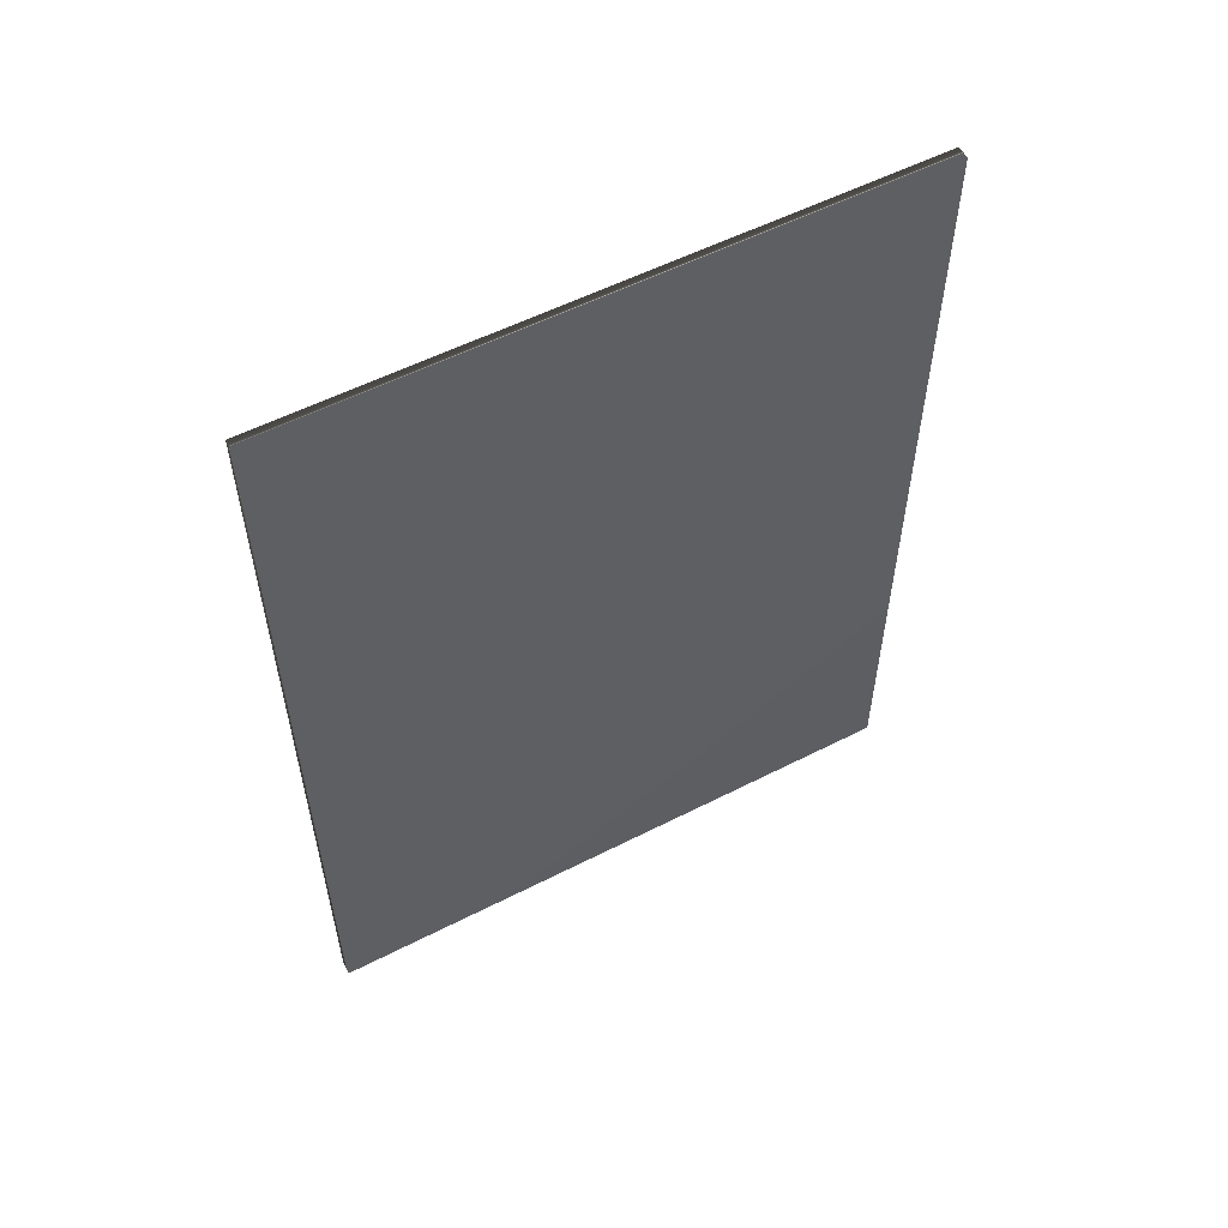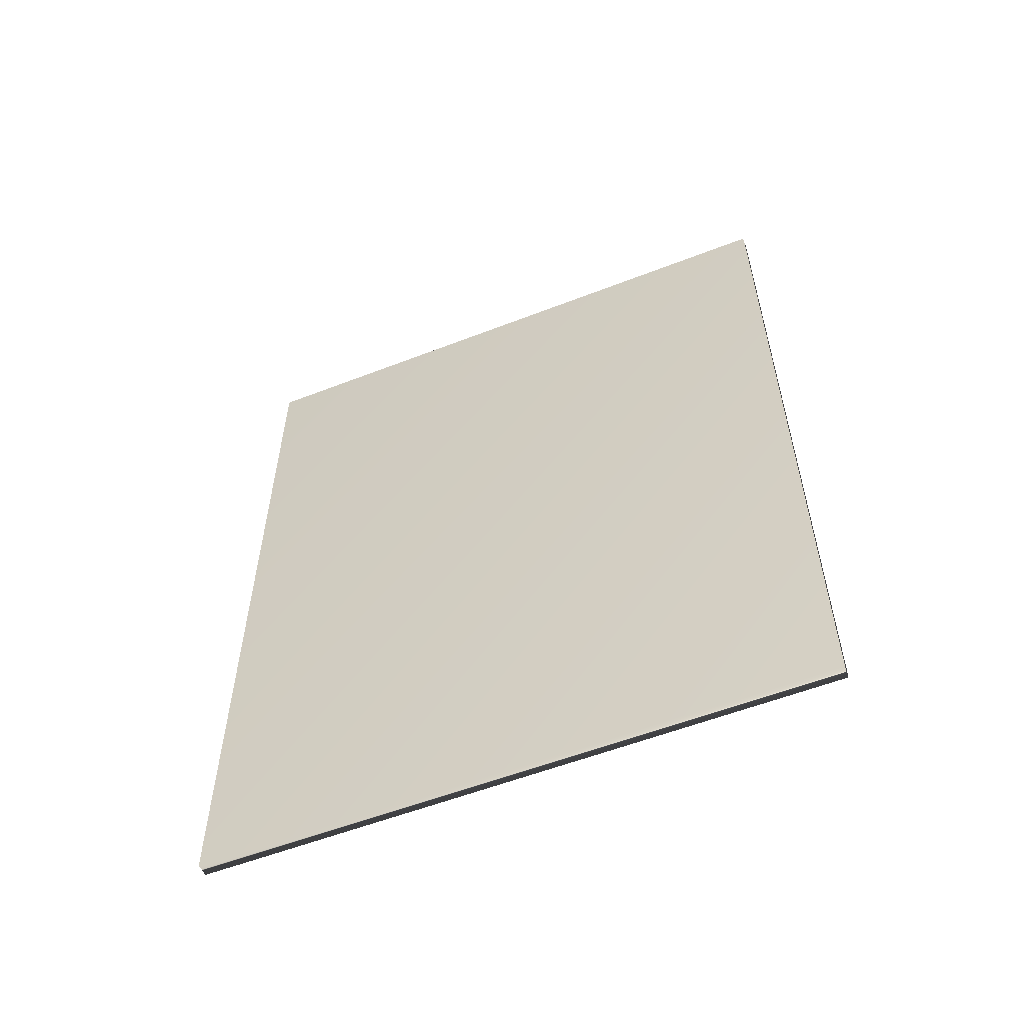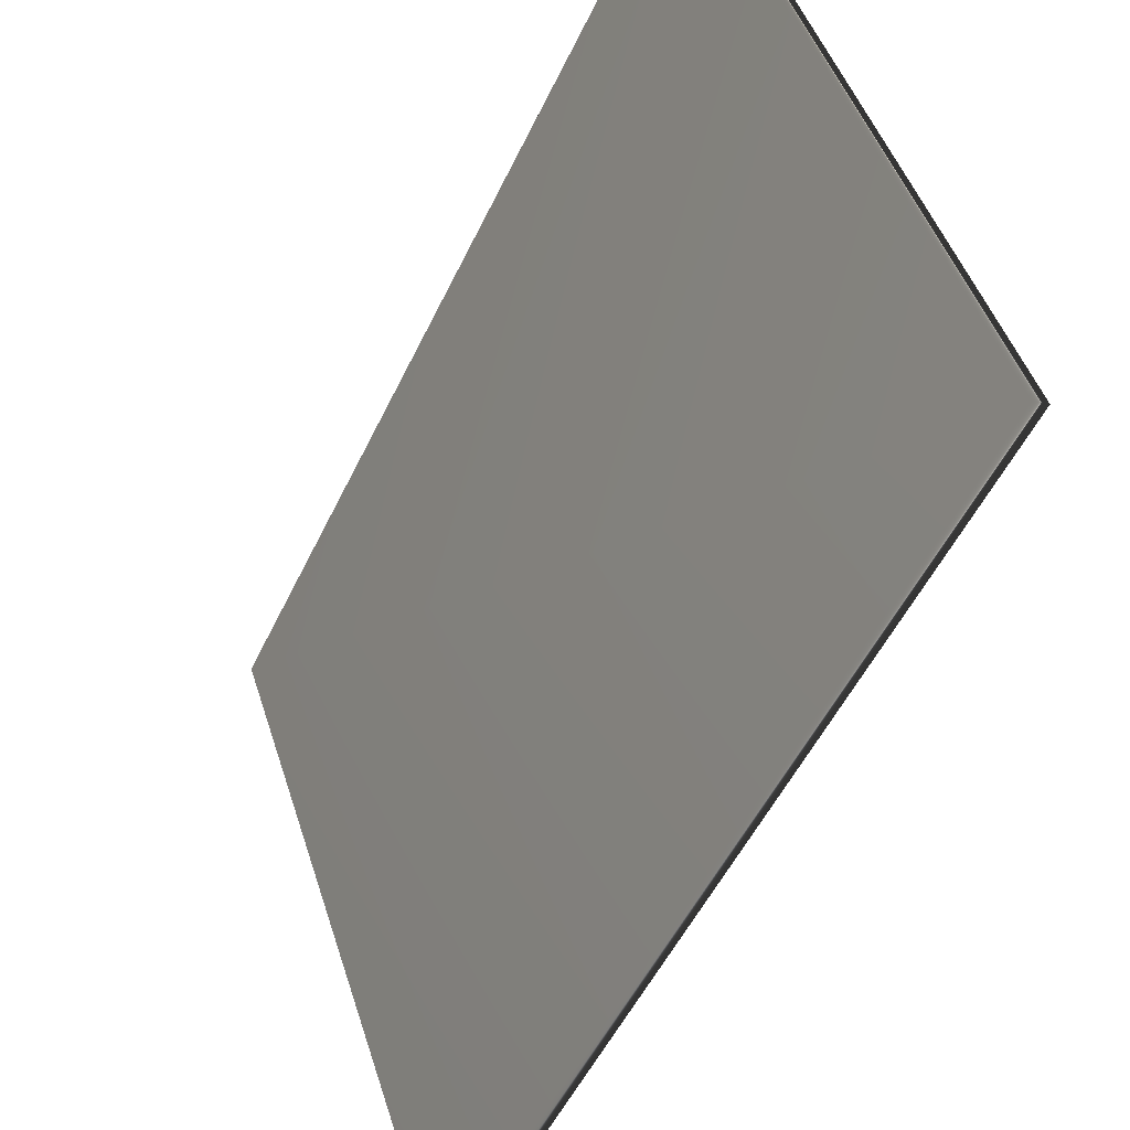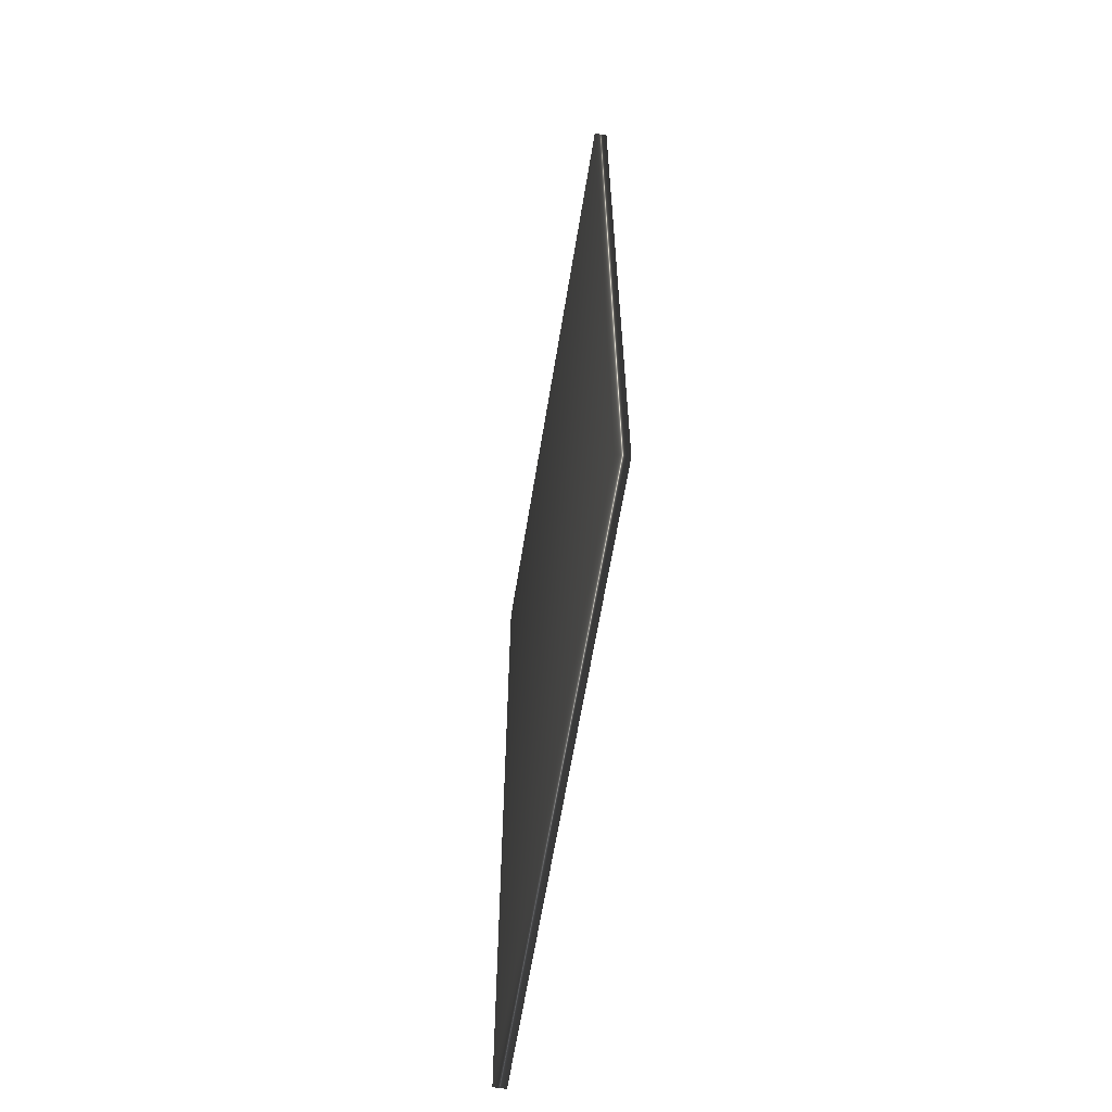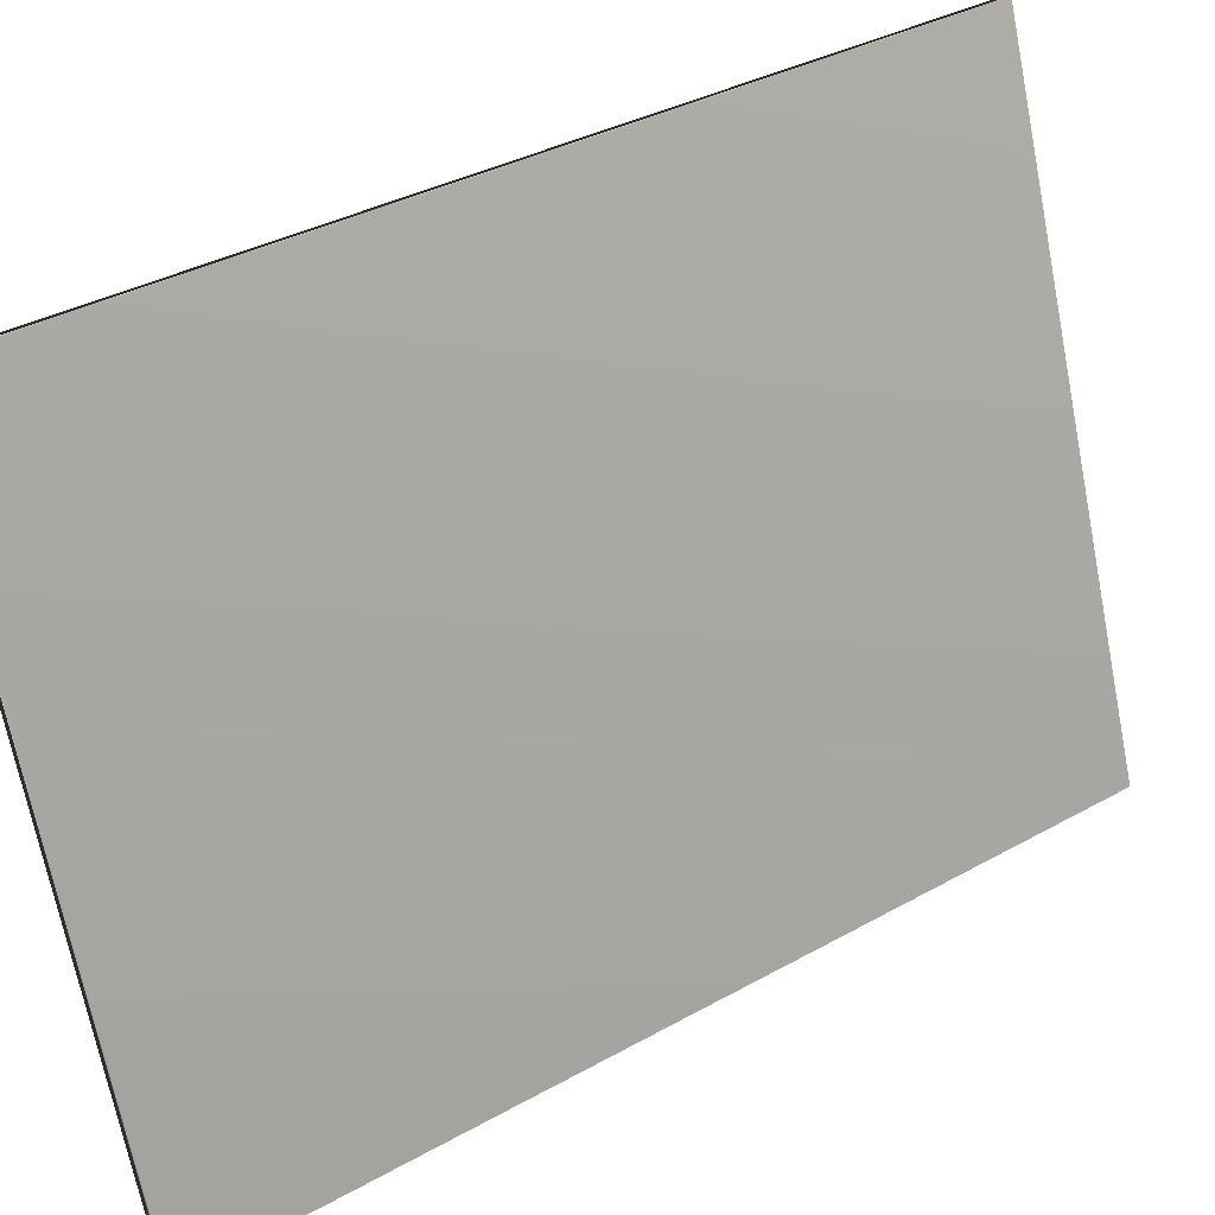
<metadata>
{"format":"obj","ext":"obj","renderer":"f3d","projection":"perspective","resolution":1024,"background":"white","views":[{"elev":55.7,"azim":-99.2,"up":"+Y"},{"elev":-56.6,"azim":131.1,"up":"+Y"},{"elev":-52.3,"azim":155.0,"up":"+Z"},{"elev":-62.5,"azim":-170.2,"up":"+Y"},{"elev":35.6,"azim":-126.5,"up":"+Z"}]}
</metadata>
<code>
v -77.83 19.29 -87.9
v -77.83 13.86 -87.9
v -77.75 19.29 -87.92
v -77.75 13.86 -87.92
v -79.04 13.86 -91.66
v -79.04 19.29 -91.66
v -79.12 19.29 -91.63
v -79.12 13.86 -91.63
f 1 2 3
f 3 2 4
f 5 6 4
f 4 6 3
f 7 1 6
f 6 1 3
f 8 5 2
f 2 5 4
f 2 1 8
f 8 1 7
f 8 7 5
f 5 7 6

</code>
